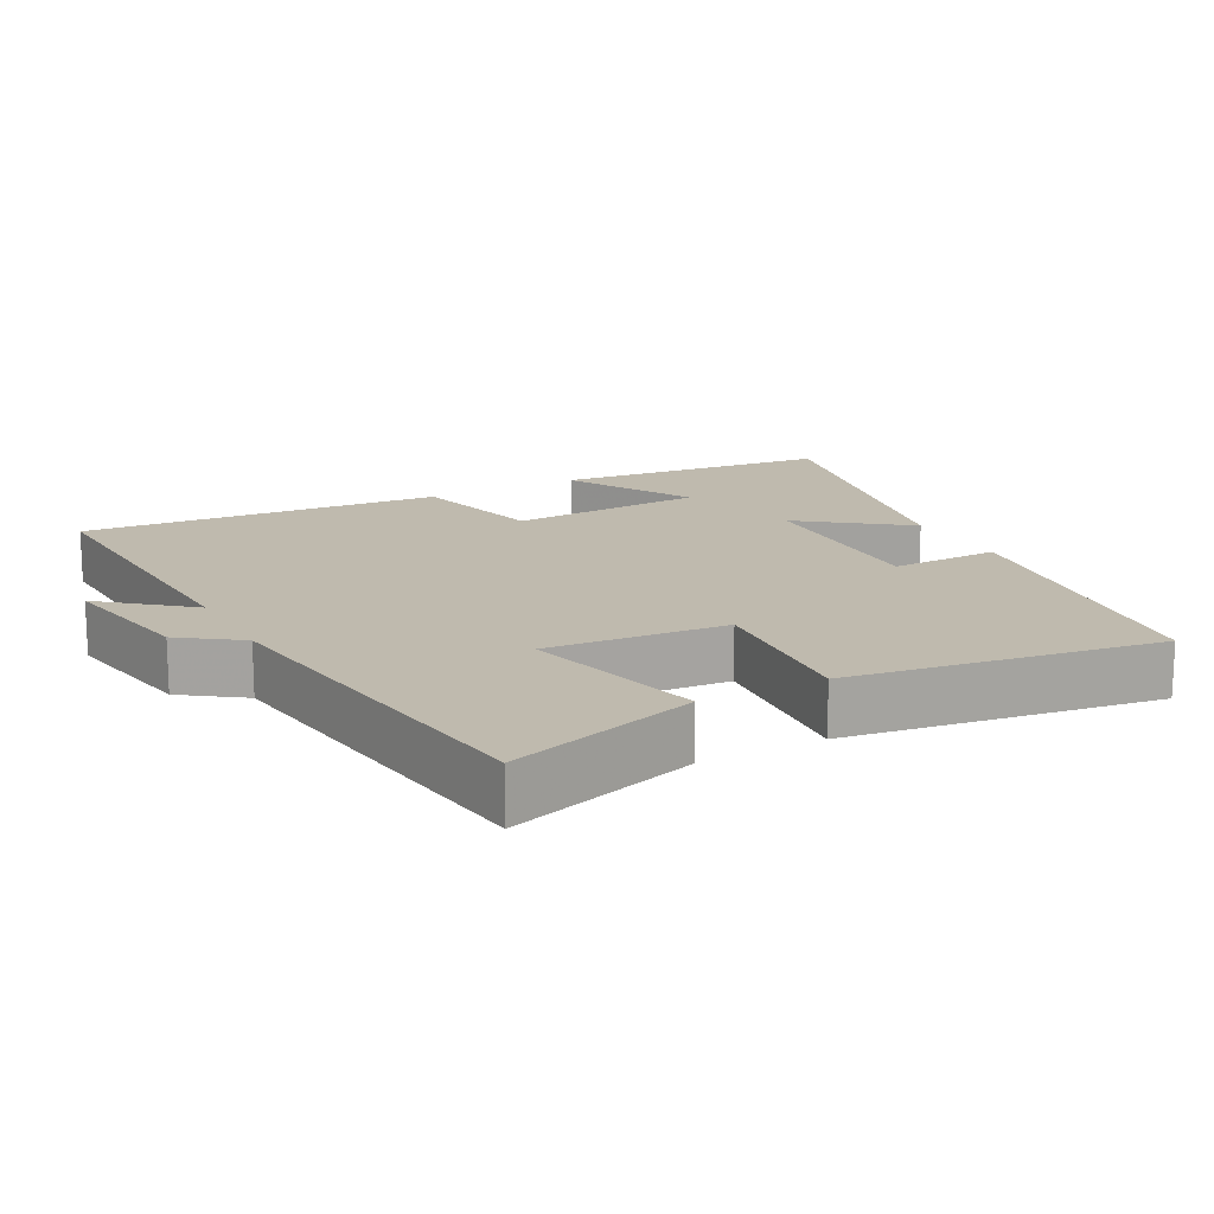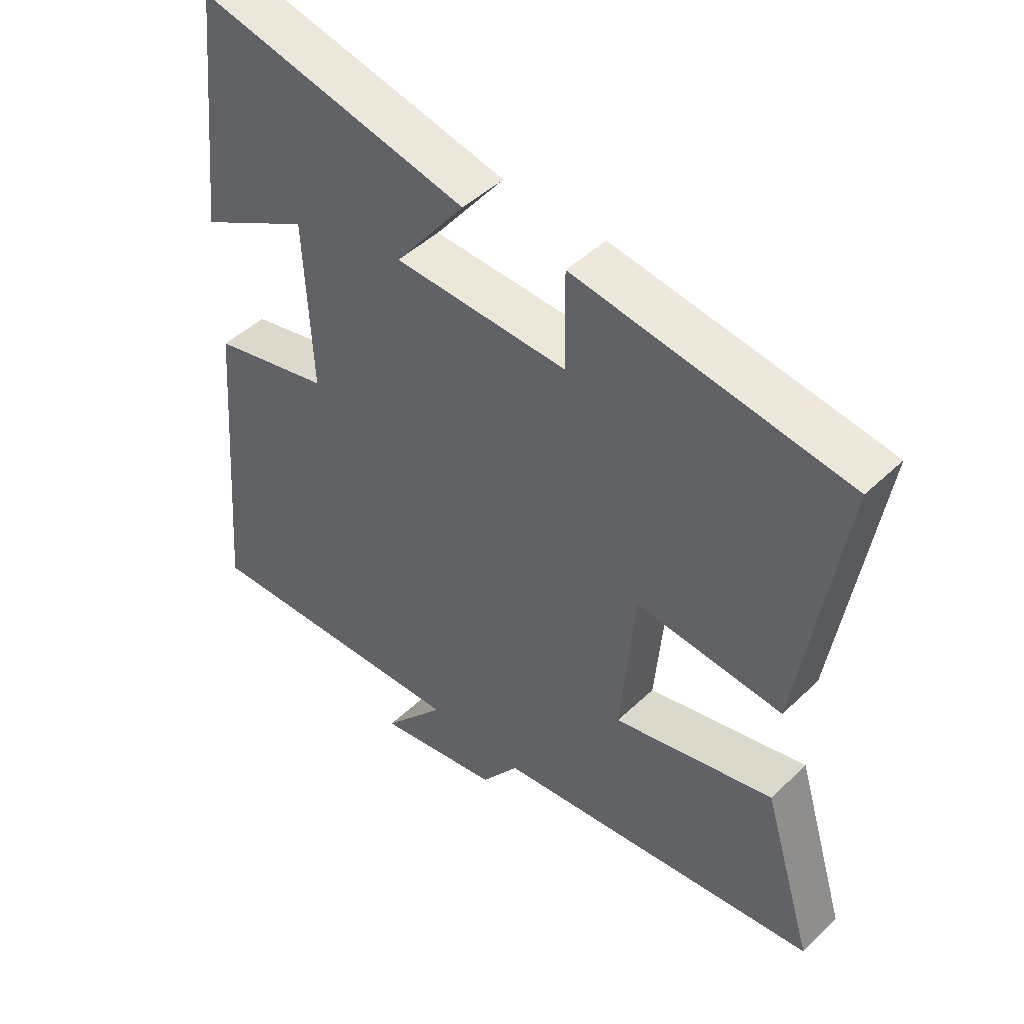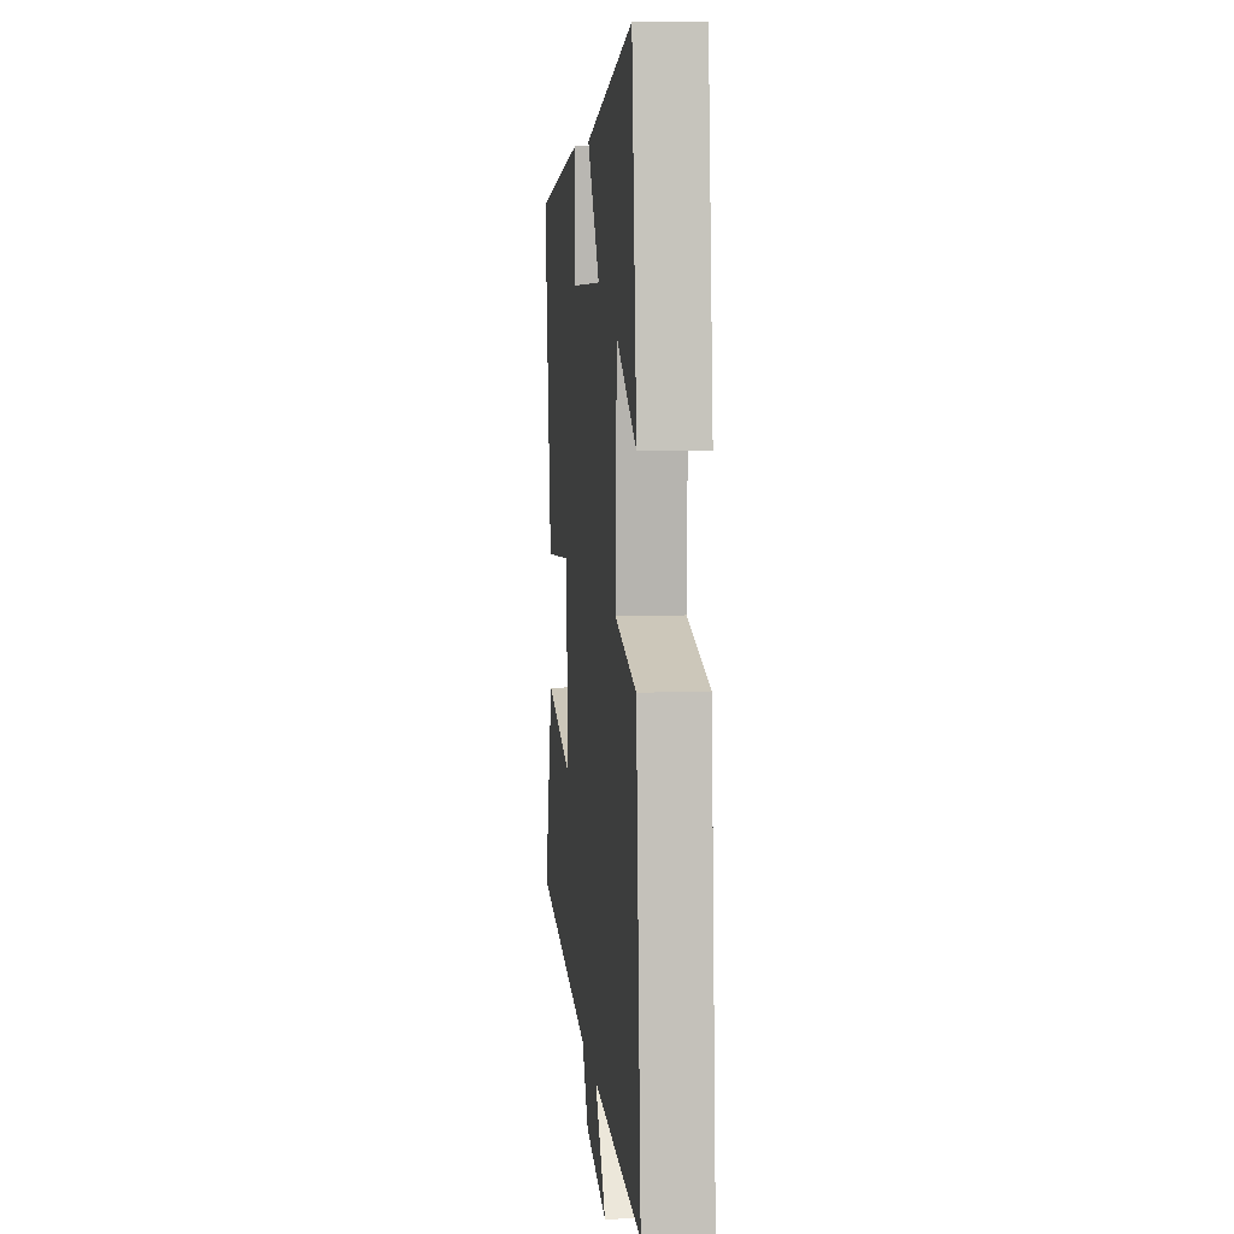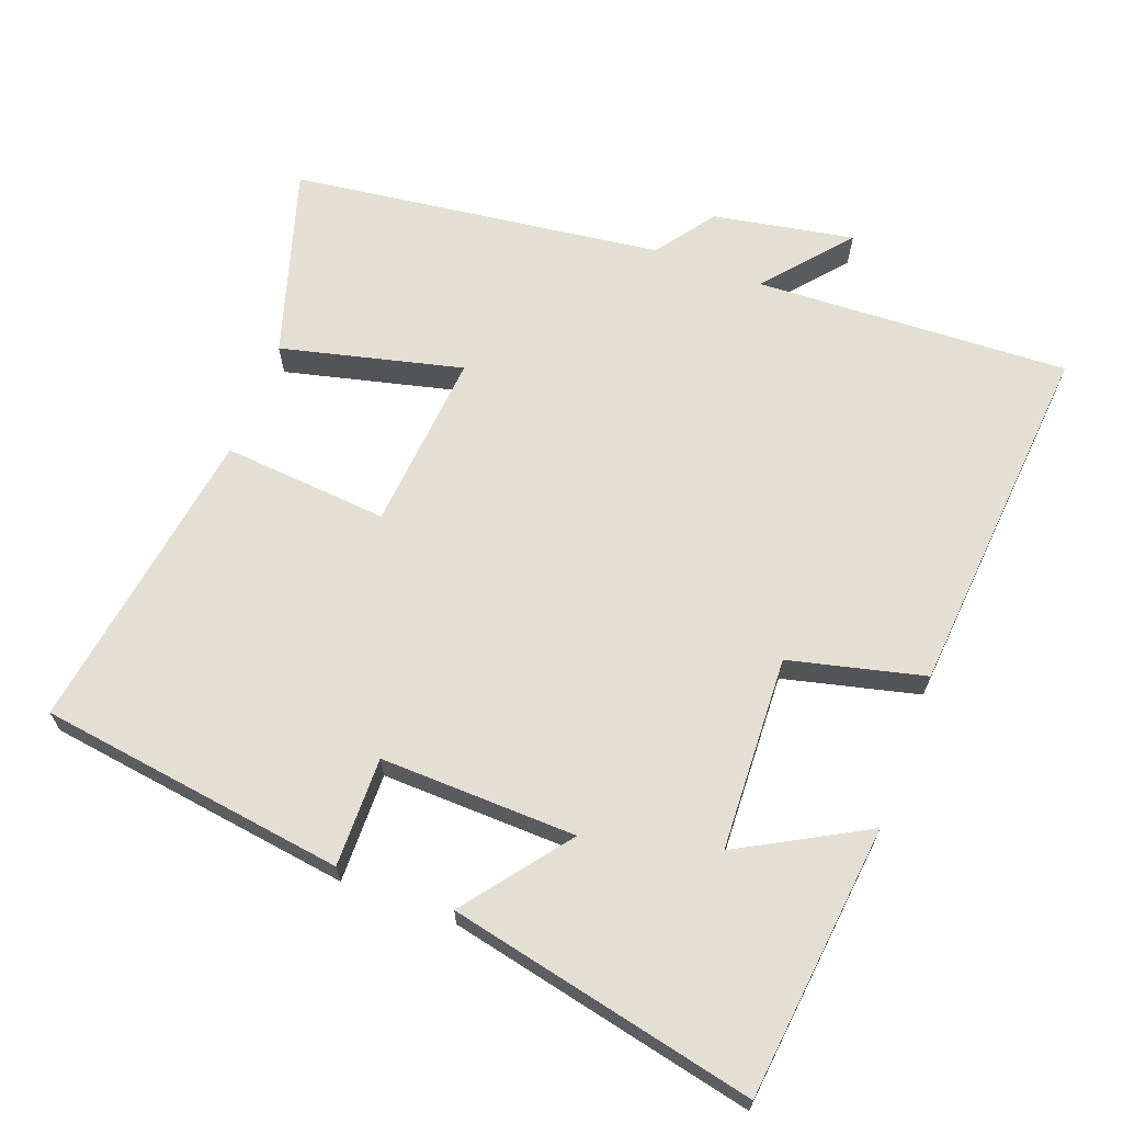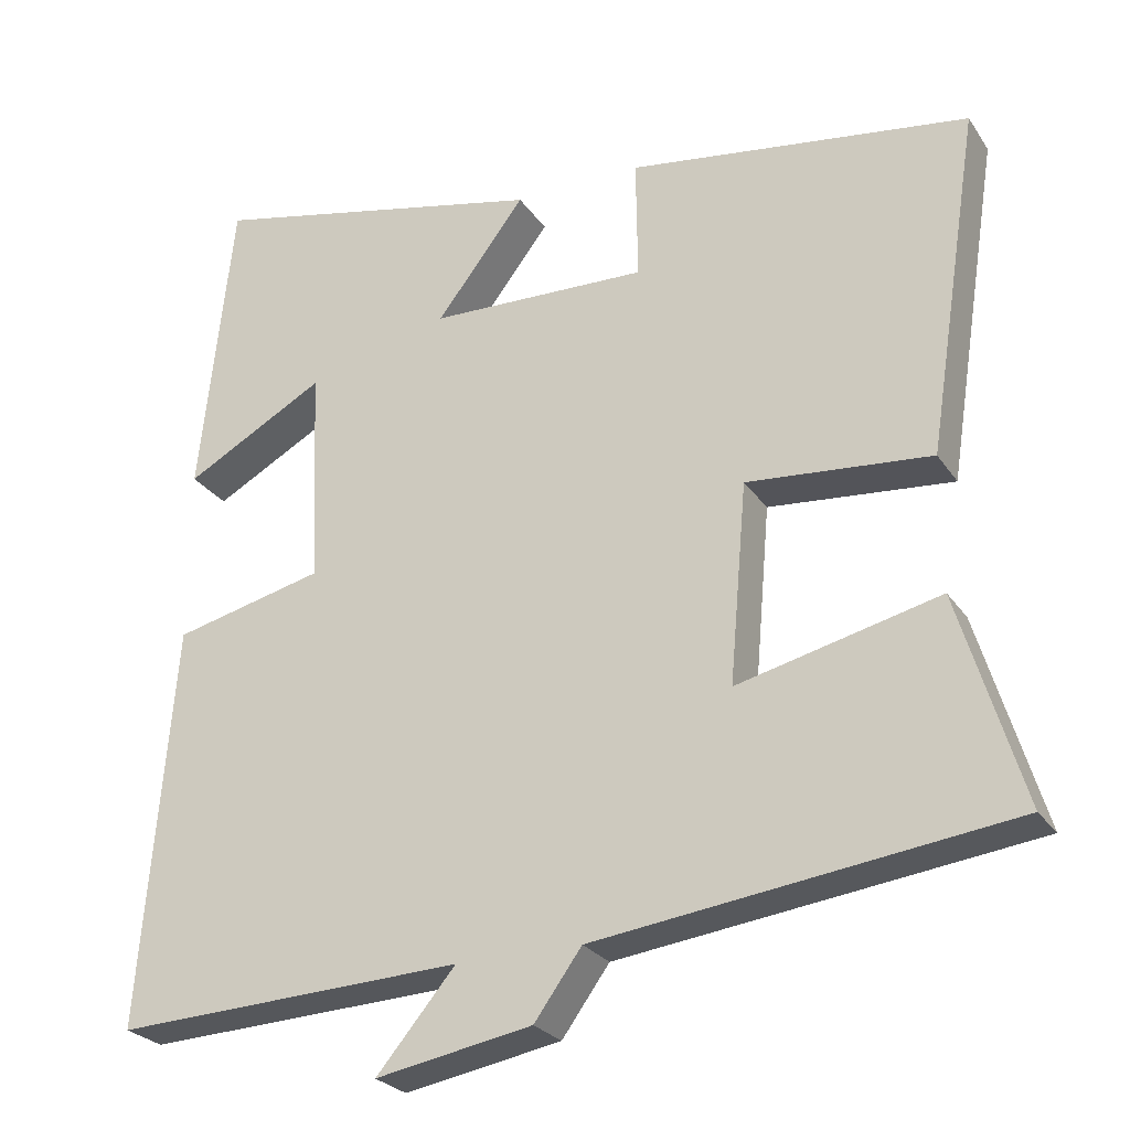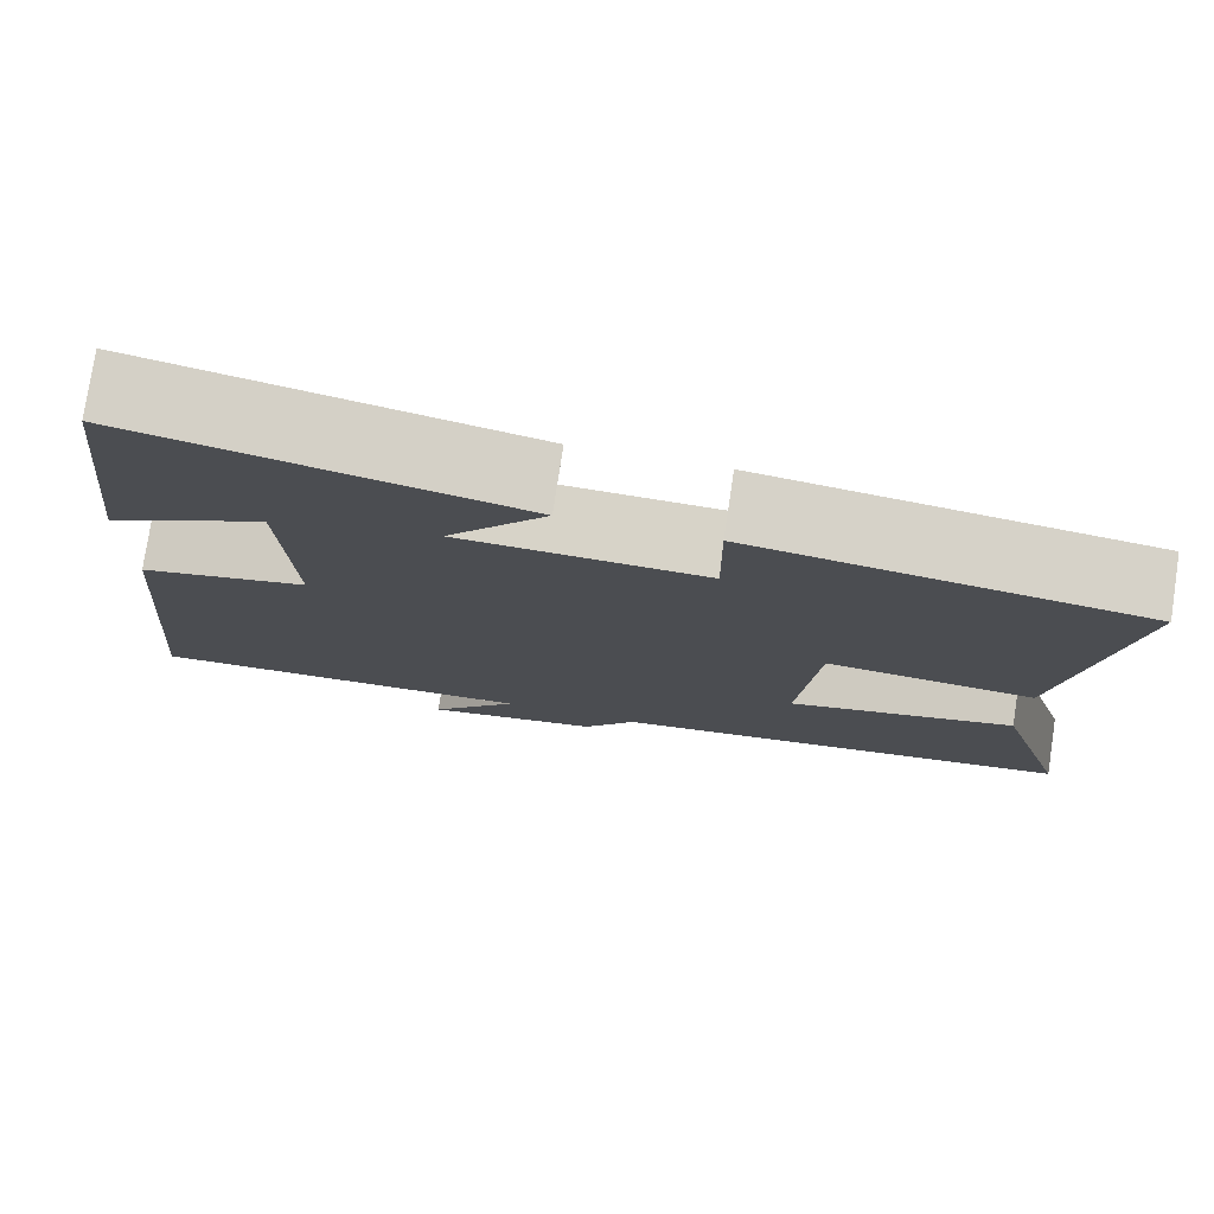
<metadata>
{"format":"obj","ext":"obj","renderer":"f3d","projection":"perspective","resolution":1024,"background":"white","views":[{"elev":15.8,"azim":-118.4,"up":"+Y"},{"elev":46.8,"azim":-137.1,"up":"+Z"},{"elev":7.5,"azim":84.2,"up":"+Z"},{"elev":66.5,"azim":20.5,"up":"+Y"},{"elev":-25.9,"azim":-153.7,"up":"+Z"},{"elev":77.3,"azim":-171.4,"up":"+Z"}]}
</metadata>
<code>
v -0.567 0.07 0.439
v -0.135 0.07 0.5
v -0.137 0.07 0.346
v 0.139 0.07 0.354
v 0.027 0.07 0.5
v 0.458 0.07 0.594
v 0.5 0.07 0.208
v 0.322 0.07 0.306
v 0.31 0.07 0.032
v 0.5 0.07 -0.014
v 0.542 0.07 -0.52
v 0.1 0.07 -0.5
v 0.2 0.07 -0.619
v 0.002 0.07 -0.583
v -0.058 0.07 -0.5
v -0.581 0.07 -0.432
v -0.5 0.07 -0.165
v -0.245 0.07 -0.227
v -0.267 0.07 0.025
v -0.5 0.07 0.005
v -0.567 0 0.439
v -0.135 0 0.5
v -0.137 0 0.346
v 0.139 0 0.354
v 0.027 0 0.5
v 0.458 0 0.594
v 0.5 0 0.208
v 0.322 0 0.306
v 0.31 0 0.032
v 0.5 0 -0.014
v 0.542 0 -0.52
v 0.1 0 -0.5
v 0.2 0 -0.619
v 0.002 0 -0.583
v -0.058 0 -0.5
v -0.581 0 -0.432
v -0.5 0 -0.165
v -0.245 0 -0.227
v -0.267 0 0.025
v -0.5 0 0.005
f 1 2 3
f 20 1 3
f 19 20 3
f 18 19 3 4
f 15 16 17 18
f 14 15 18
f 13 14 18
f 12 13 18
f 11 12 18
f 10 11 18
f 9 10 18
f 8 9 18 4
f 5 6 7 8
f 4 5 8
f 23 22 21
f 23 21 40
f 23 40 39
f 24 23 39 38
f 38 37 36 35
f 38 35 34
f 38 34 33
f 38 33 32
f 38 32 31
f 38 31 30
f 38 30 29
f 24 38 29 28
f 28 27 26 25
f 28 25 24
f 1 21 22 2
f 2 22 23 3
f 3 23 24 4
f 4 24 25 5
f 5 25 26 6
f 6 26 27 7
f 7 27 28 8
f 8 28 29 9
f 9 29 30 10
f 10 30 31 11
f 11 31 32 12
f 12 32 33 13
f 13 33 34 14
f 14 34 35 15
f 15 35 36 16
f 16 36 37 17
f 17 37 38 18
f 18 38 39 19
f 19 39 40 20
f 20 40 21 1

</code>
